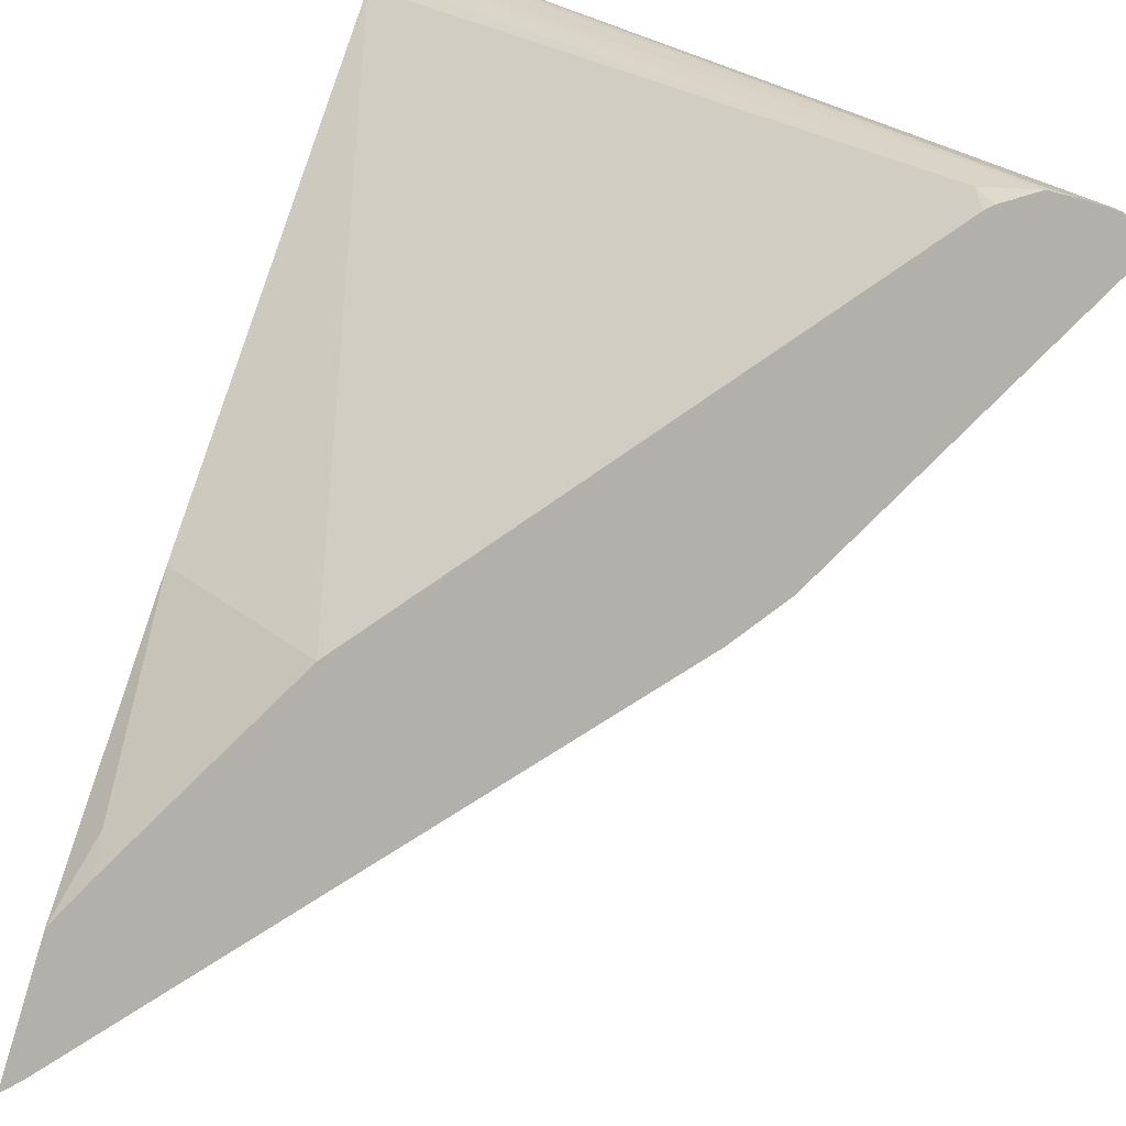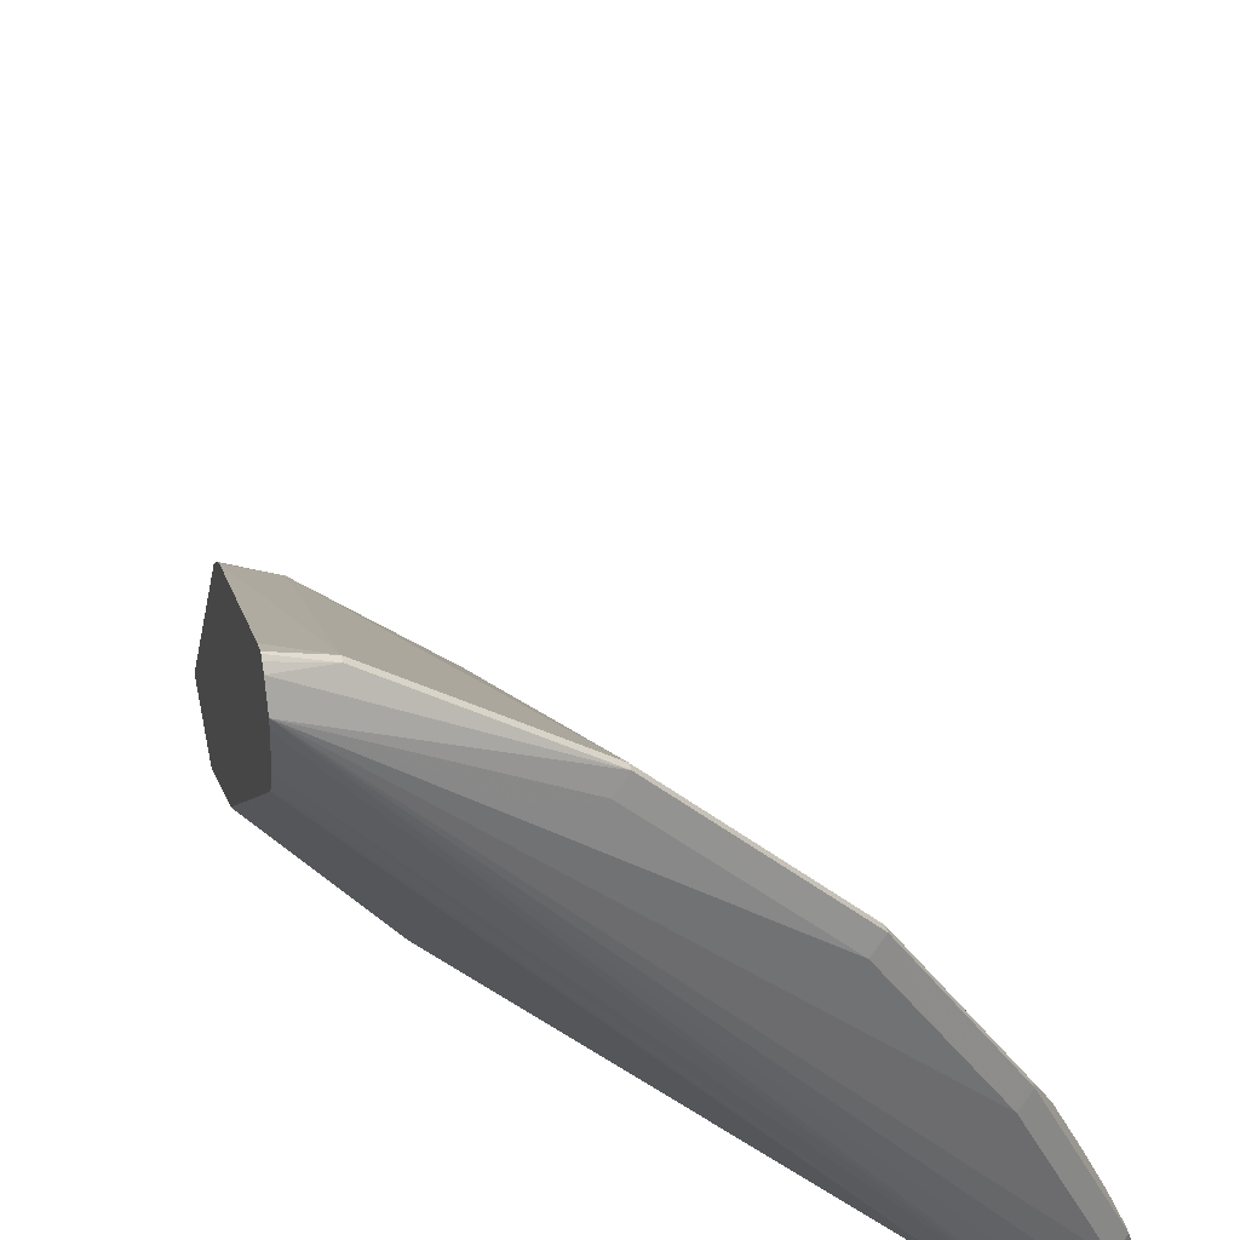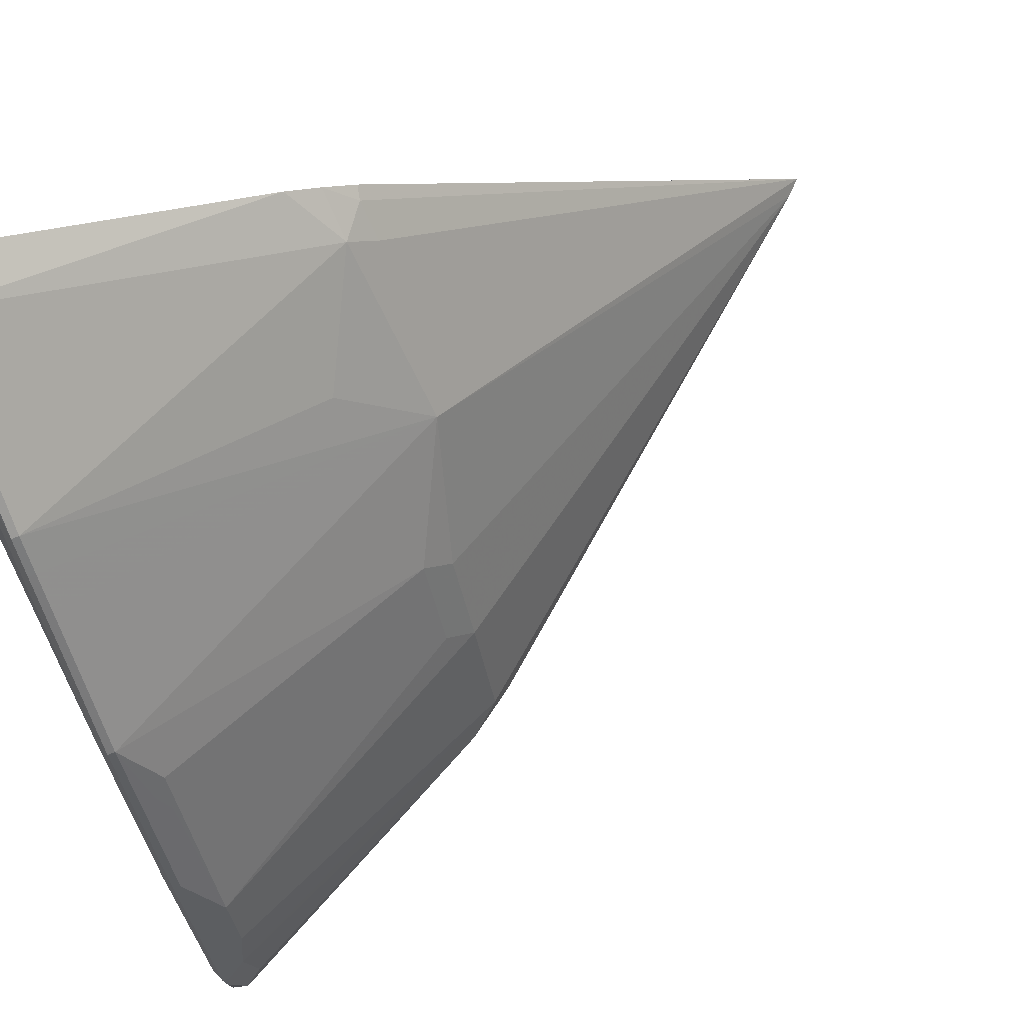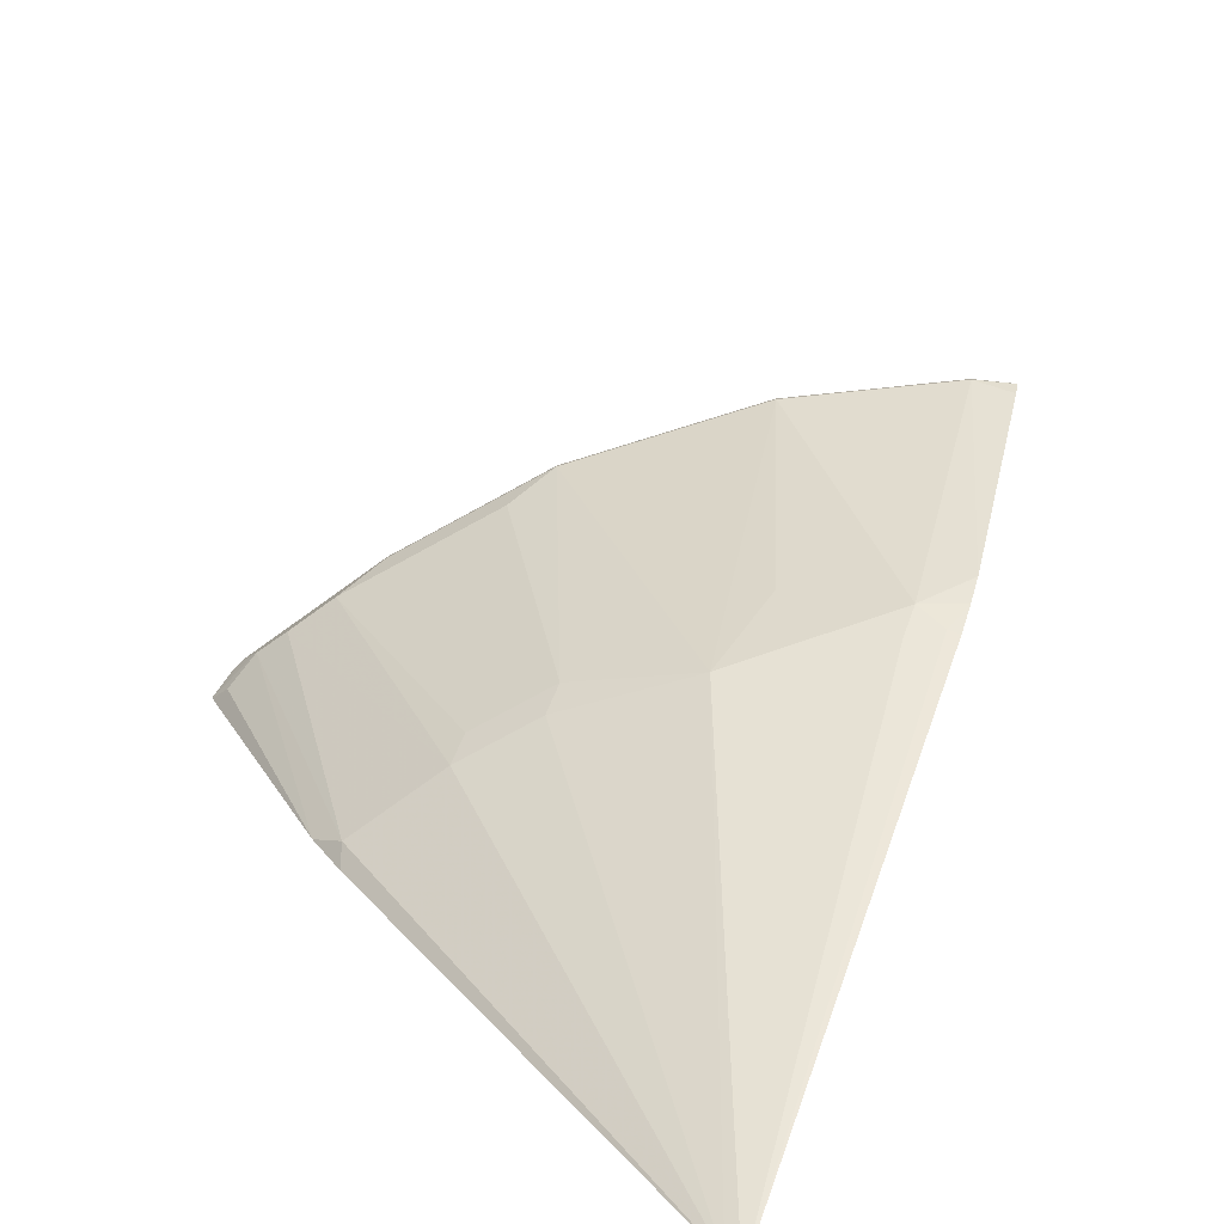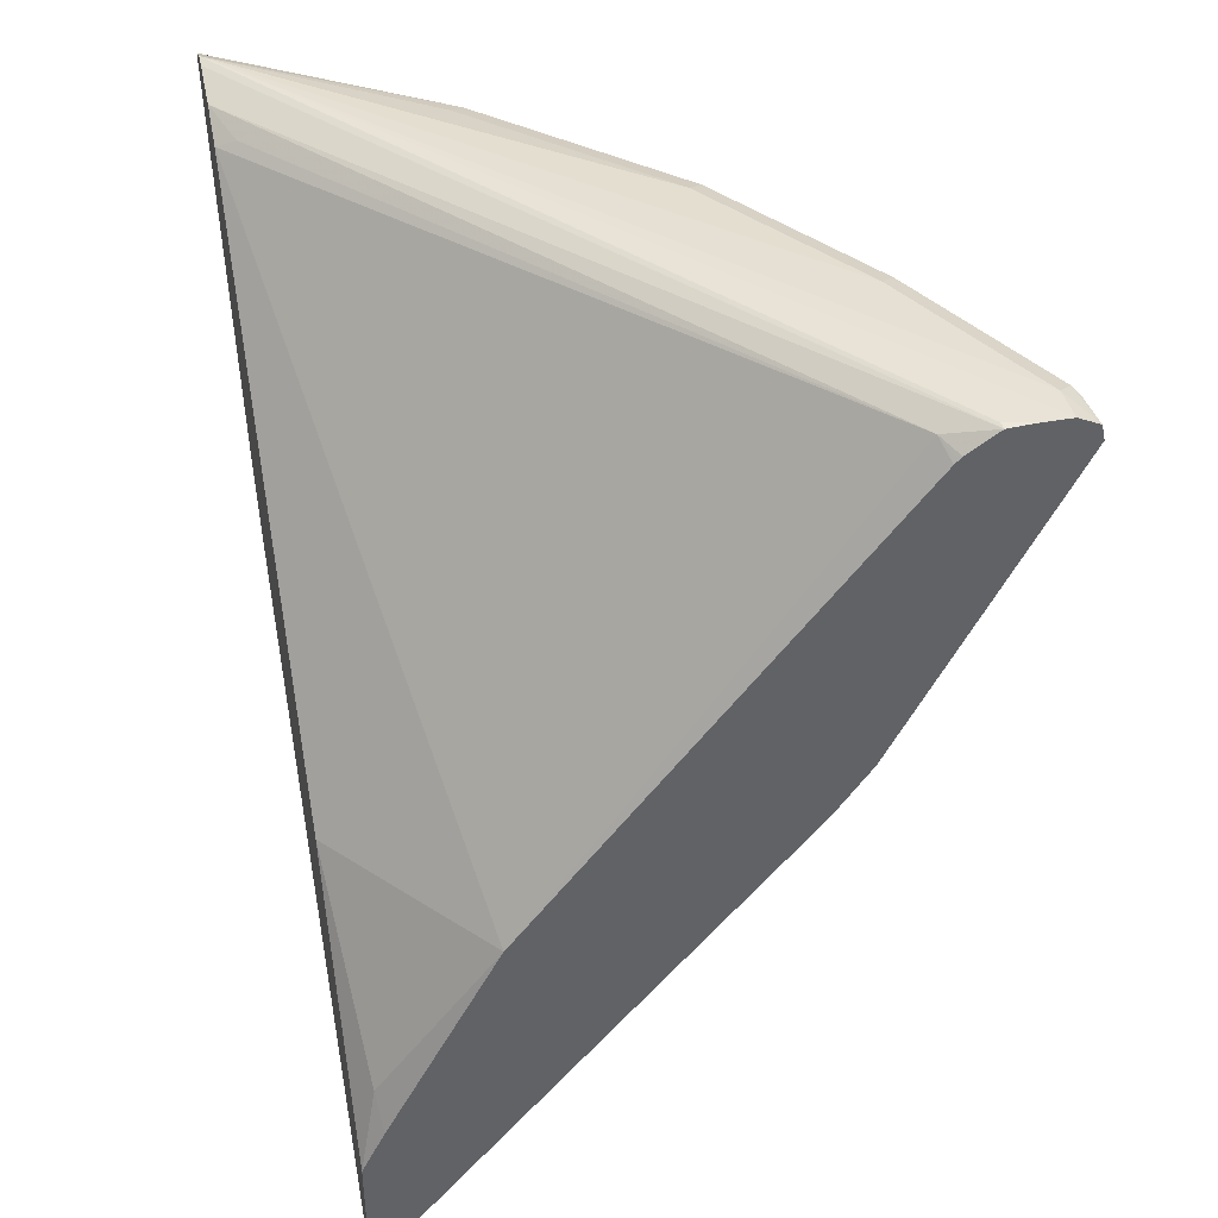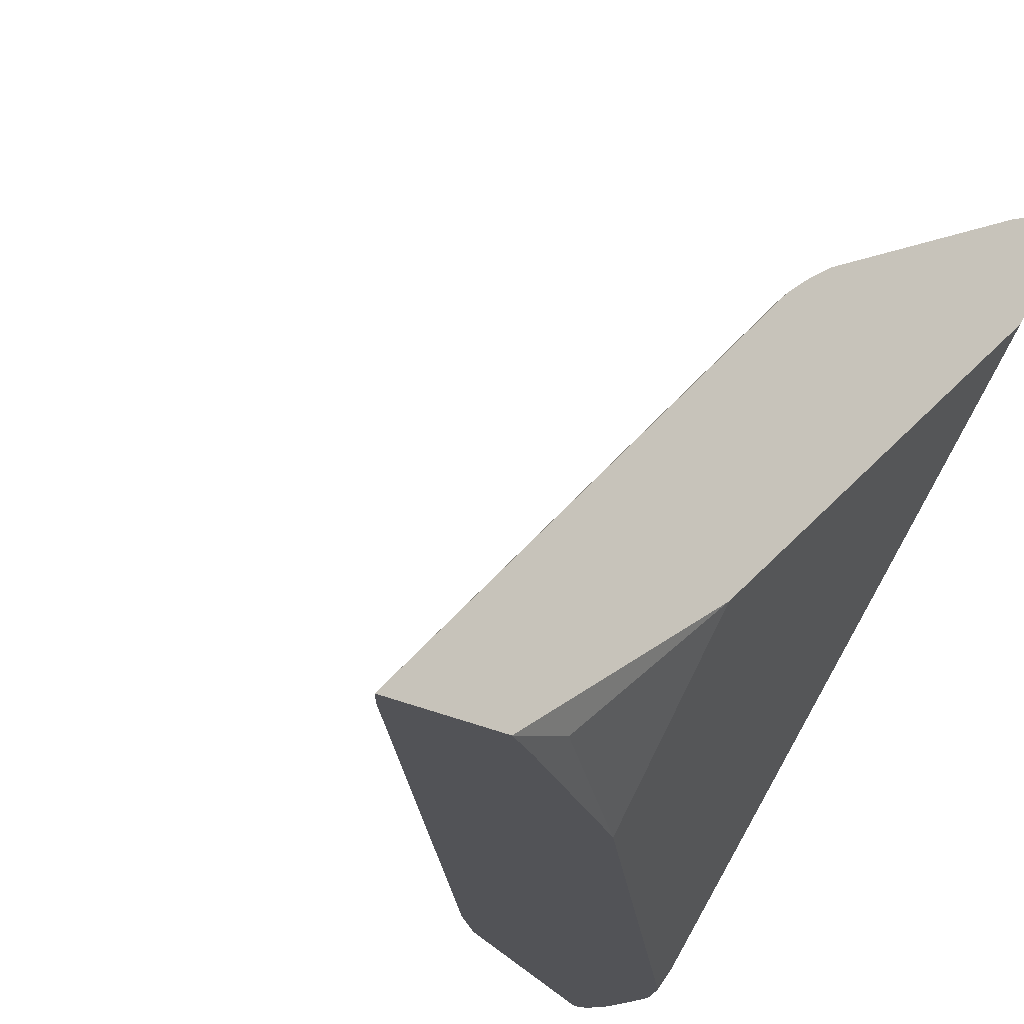
<metadata>
{"format":"obj","ext":"obj","renderer":"f3d","projection":"perspective","resolution":1024,"background":"white","views":[{"elev":-78.5,"azim":162.8,"up":"+Z"},{"elev":38.4,"azim":167.8,"up":"+Z"},{"elev":78.8,"azim":-110.2,"up":"+Z"},{"elev":-79.4,"azim":-27.9,"up":"+Y"},{"elev":40.0,"azim":167.3,"up":"+Y"},{"elev":-22.4,"azim":44.8,"up":"+Z"}]}
</metadata>
<code>
v -0.4316 0.3525 0.7931
v -0.4316 0.354 0.7931
v -0.4642 0.3456 0.7801
v -0.4316 0.3391 0.7867
v -0.4642 0.3506 0.7801
v -0.4316 0.3565 0.791
v -0.5234 0.3456 0.7407
v -0.4642 0.1086 0.6419
v -0.4316 0.1352 0.6745
v -0.4316 0.36 0.787
v -0.5234 0.3506 0.7407
v -0.5827 0.3456 0.7011
v -0.5432 0.1481 0.6024
v -0.5399 0.1119 0.5794
v -0.5629 0.08884 0.5432
v -0.4642 0.08884 0.6221
v -0.4411 0.09214 0.6386
v -0.4316 0.112 0.6582
v -0.4316 0.3669 0.7703
v -0.5827 0.3506 0.7011
v -0.6025 0.3456 0.6814
v -0.6419 0.1284 0.4839
v -0.6419 0.1086 0.4642
v -0.4419 -0.2246 0.3113
v -0.4316 -0.2349 0.3113
v -0.6222 0.3456 0.6617
v -0.7011 0.3456 0.5827
v -0.4316 0.09025 0.6405
v -0.4316 0.3648 0.7621
v -0.79 0.3555 0.316
v -0.8098 0.3555 0.3113
v -0.8295 0.3555 0.3113
v -0.8295 0.3555 0.3358
v -0.8098 0.3555 0.3753
v -0.7703 0.3555 0.4543
v -0.7308 0.3555 0.5136
v -0.6913 0.3555 0.5728
v -0.6716 0.3555 0.5925
v -0.6321 0.3555 0.632
v -0.5728 0.3555 0.6913
v -0.6025 0.3506 0.6814
v -0.6814 0.1284 0.4247
v -0.7209 0.3258 0.5432
v -0.6814 0.1086 0.4049
v -0.7209 0.1086 0.3259
v -0.7134 0.09632 0.3113
v -0.4316 -0.143 0.3113
v -0.6222 0.3506 0.6617
v -0.6716 0.3481 0.6123
v -0.7011 0.3506 0.5827
v -0.7802 0.3456 0.4642
v -0.7308 0.3357 0.5333
v -0.4316 0.3549 0.7314
v -0.791 0.3545 0.3113
v -0.8443 0.3487 0.3113
v -0.8394 0.3506 0.3457
v -0.7999 0.3506 0.4247
v -0.7802 0.3506 0.4642
v -0.7999 0.3258 0.4247
v -0.7374 0.3291 0.5202
v -0.8197 0.3258 0.3852
v -0.7381 0.1309 0.3113
v -0.8328 0.3324 0.3589
v -0.4474 -0.1115 0.3113
v -0.4444 -0.08884 0.3259
v -0.4316 0.0271 0.4273
v -0.4316 0.3392 0.7076
v -0.4444 0.3456 0.7011
v -0.7604 0.3456 0.3259
v -0.7852 0.3507 0.3113
v -0.8468 0.3383 0.3113
v -0.8427 0.3489 0.3358
v -0.8394 0.3456 0.3457
v -0.8394 0.3258 0.3259
v -0.5234 0.02963 0.3113
v -0.7655 0.336 0.3113
v -0.767 0.339 0.3127
v -0.77 0.3406 0.3113
f 32 55 33
f 35 57 58
f 33 55 56
f 33 56 57
f 33 57 34
f 34 57 35
f 35 58 50
f 42 59 44
f 36 50 37
f 37 50 38
f 38 50 39
f 39 50 48
f 39 48 41
f 39 41 40
f 30 54 31
f 35 50 36
f 29 54 30
f 24 31 54
f 27 60 43
f 43 60 59
f 24 32 31
f 24 54 70
f 24 70 78
f 24 78 76
f 24 76 75
f 24 75 64
f 29 53 54
f 24 64 47
f 26 48 49
f 26 49 27
f 27 49 50
f 27 50 58
f 27 58 51
f 27 51 52
f 27 52 60
f 24 47 25
f 44 59 61
f 76 78 77
f 45 62 46
f 62 63 74
f 62 74 71
f 63 73 71
f 63 71 74
f 64 75 65
f 65 75 66
f 66 75 67
f 67 69 68
f 67 75 69
f 69 75 76
f 69 76 77
f 69 77 78
f 69 78 70
f 71 73 72
f 24 55 32
f 59 63 61
f 57 63 59
f 56 63 57
f 56 73 63
f 45 61 63
f 45 63 62
f 47 64 65
f 47 65 66
f 48 50 49
f 51 58 57
f 51 57 59
f 44 61 45
f 51 59 60
f 53 67 68
f 53 68 69
f 53 69 54
f 54 69 70
f 55 71 72
f 55 72 56
f 56 72 73
f 51 60 52
f 24 71 55
f 1 5 3
f 24 46 62
f 3 8 9
f 3 9 4
f 5 6 10
f 5 10 11
f 7 11 20
f 7 20 12
f 7 12 8
f 8 13 14
f 8 14 15
f 8 15 16
f 8 16 17
f 8 17 18
f 8 18 9
f 8 12 13
f 10 19 20
f 3 7 8
f 10 20 11
f 3 11 7
f 1 6 2
f 24 62 71
f 1 2 5
f 1 3 4
f 1 4 9
f 1 9 18
f 1 18 28
f 1 28 25
f 1 25 47
f 1 47 66
f 1 66 67
f 1 67 53
f 1 53 29
f 1 29 19
f 1 19 10
f 1 10 6
f 2 6 5
f 12 20 41
f 3 5 11
f 12 21 15
f 19 37 38
f 19 38 39
f 19 39 40
f 19 40 20
f 20 40 41
f 21 48 26
f 22 42 44
f 22 44 23
f 22 27 43
f 22 43 59
f 22 59 42
f 23 44 24
f 24 44 45
f 12 41 21
f 24 45 46
f 19 36 37
f 19 35 36
f 21 41 48
f 15 25 16
f 19 34 35
f 15 22 23
f 15 23 24
f 15 24 25
f 15 21 26
f 15 26 27
f 13 15 14
f 16 25 17
f 15 27 22
f 17 28 18
f 17 25 28
f 19 29 30
f 19 30 31
f 19 31 32
f 19 32 33
f 19 33 34
f 12 15 13

</code>
